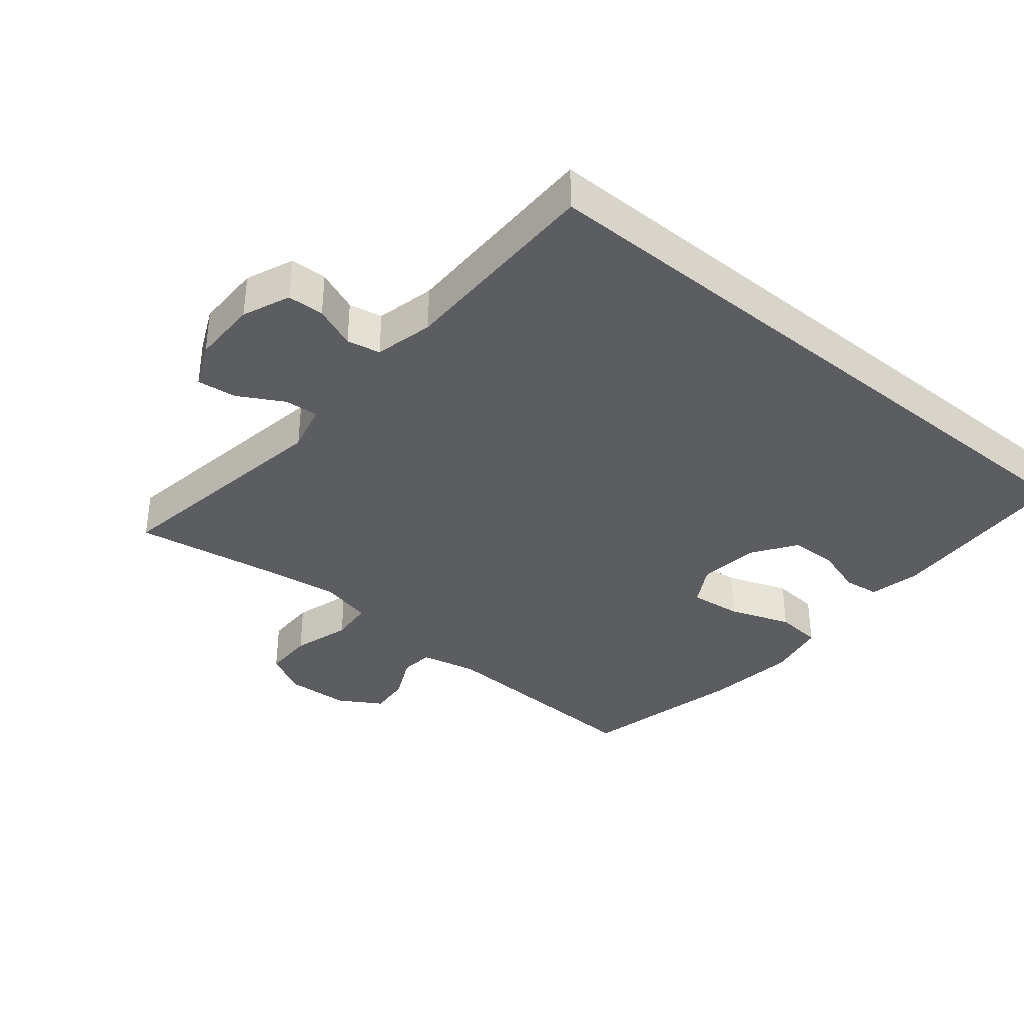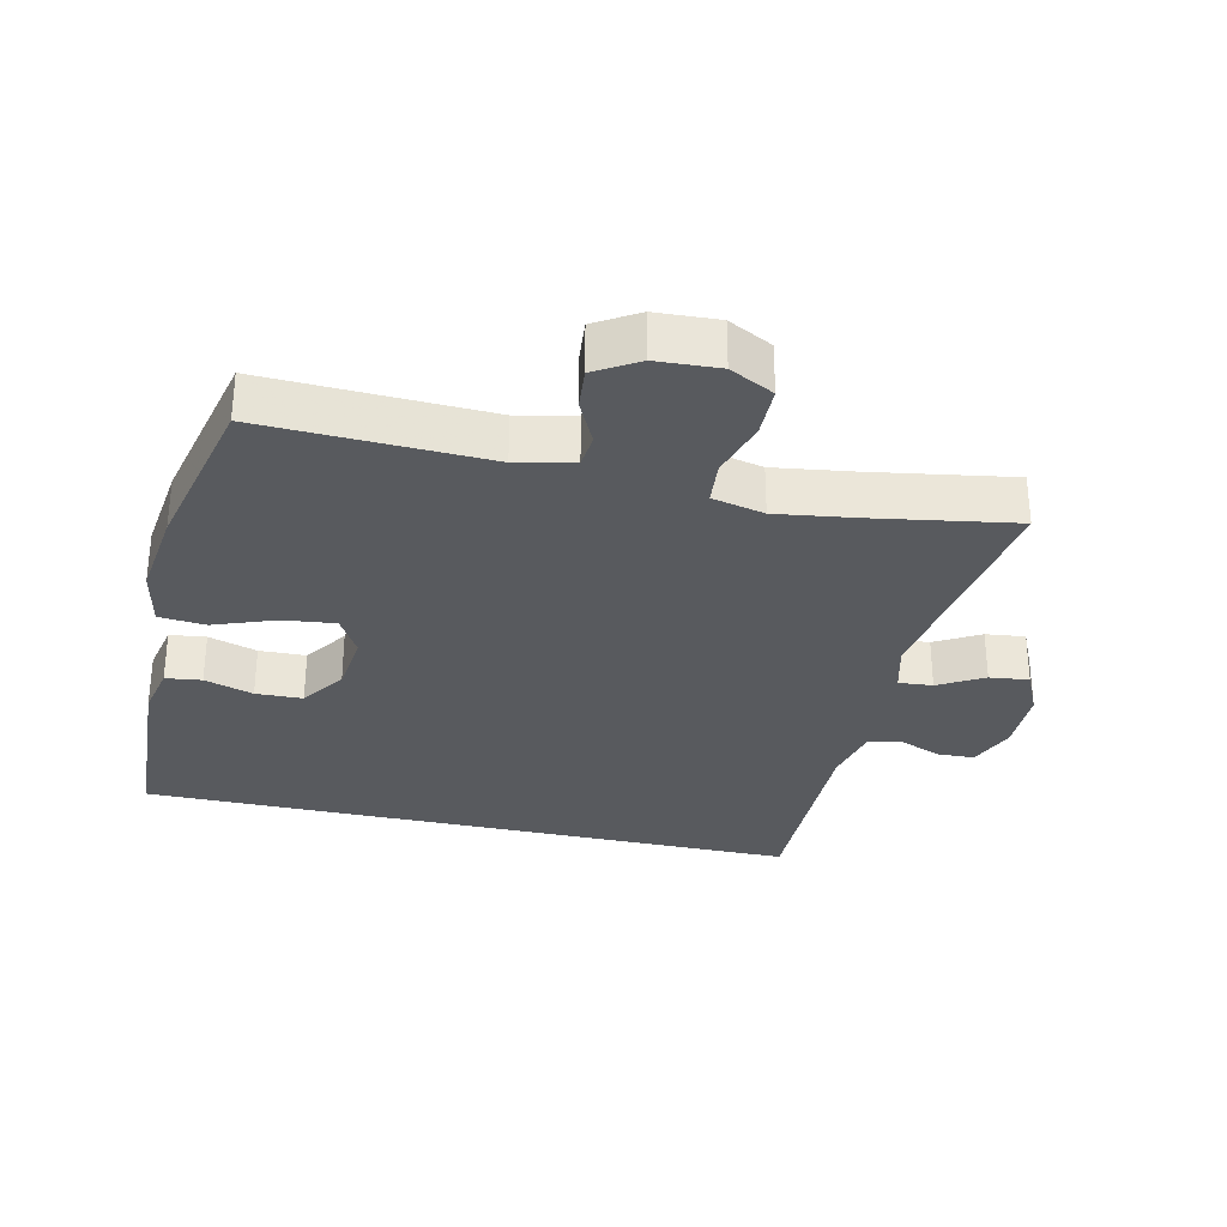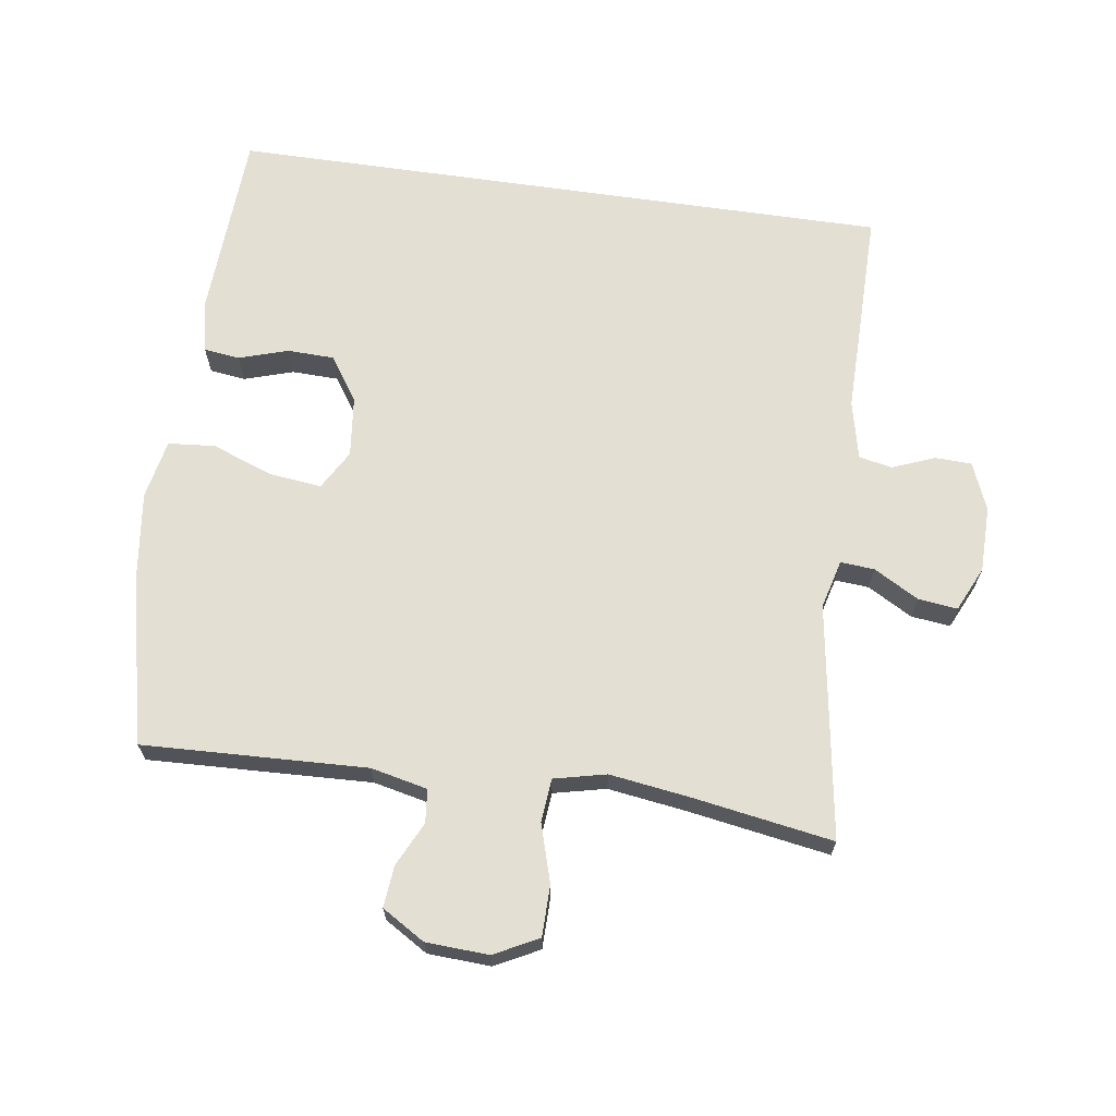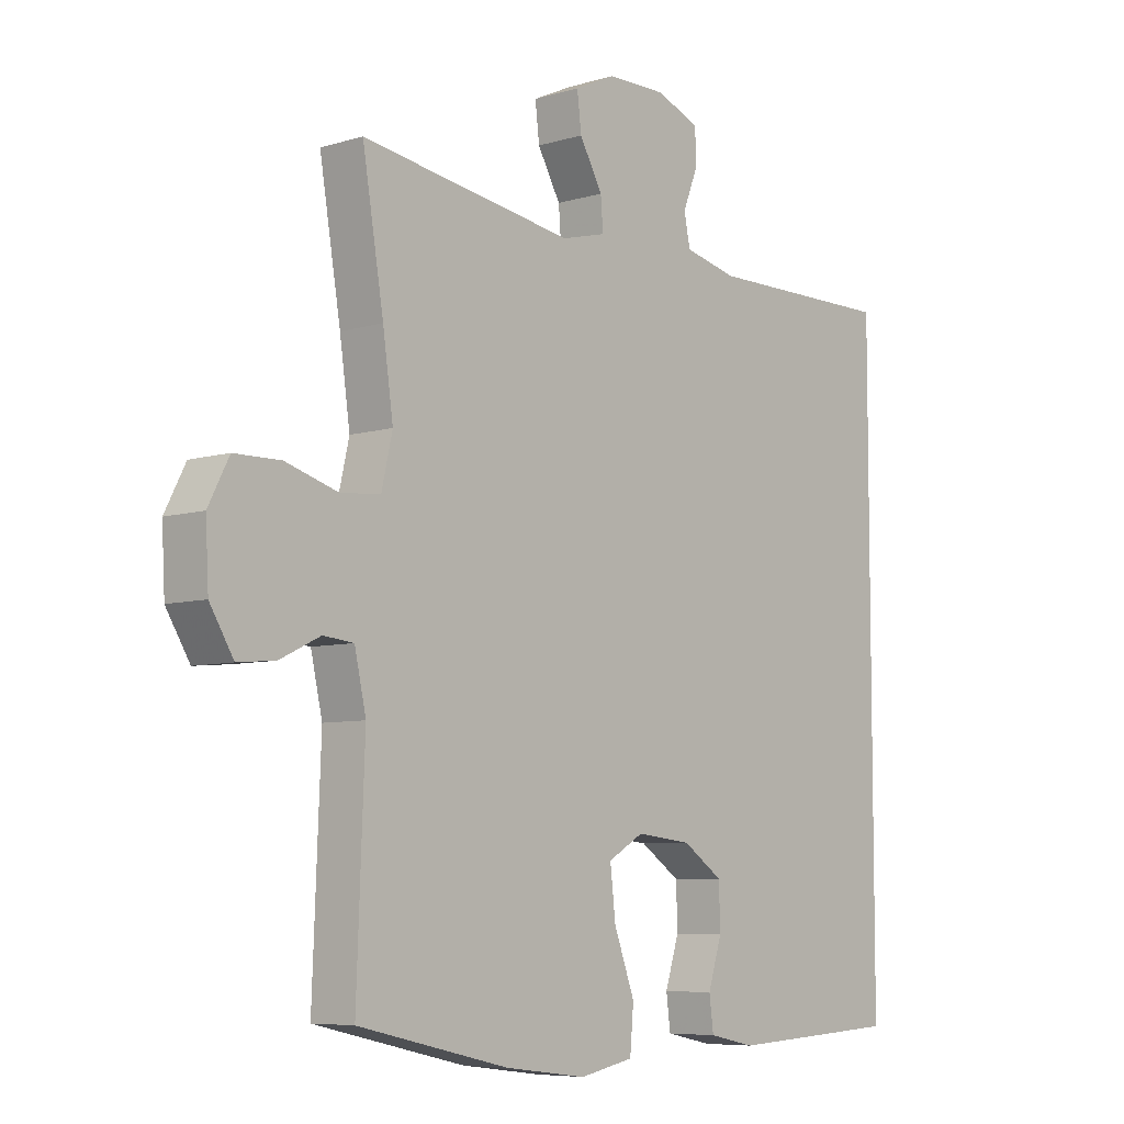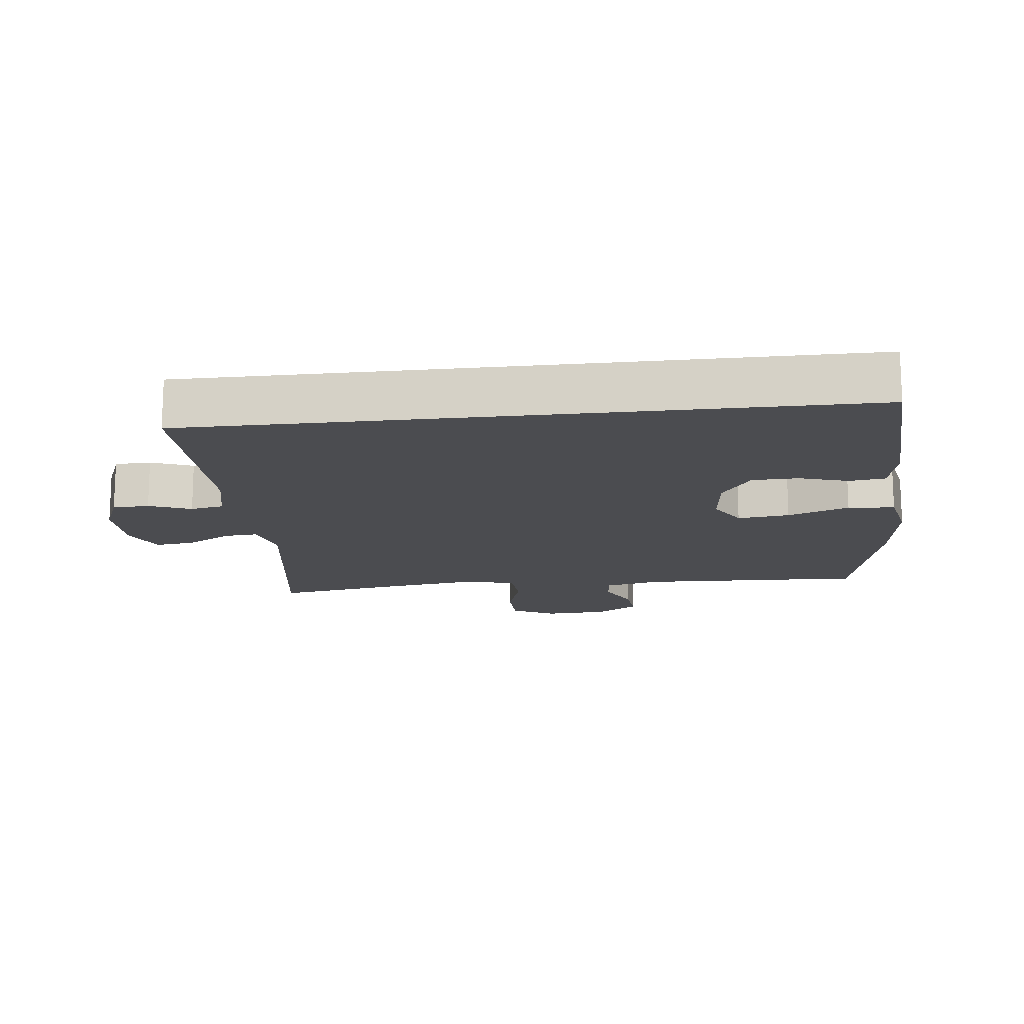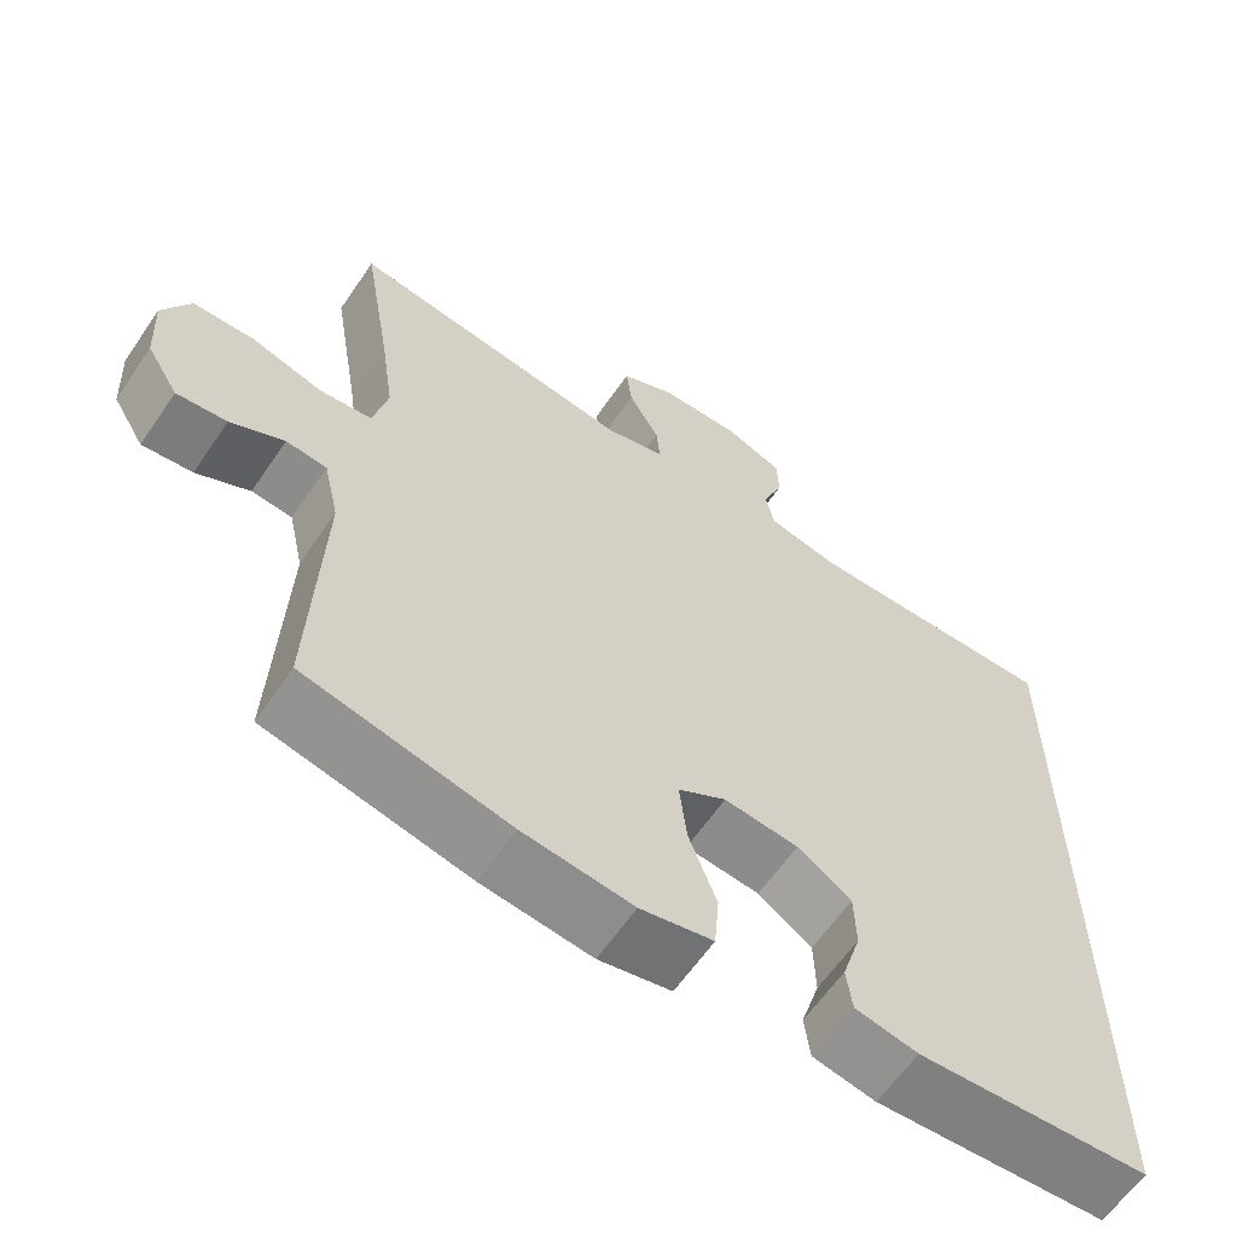
<metadata>
{"format":"obj","ext":"obj","renderer":"f3d","projection":"perspective","resolution":1024,"background":"white","views":[{"elev":-36.4,"azim":50.2,"up":"+Y"},{"elev":-31.1,"azim":-102.8,"up":"+Y"},{"elev":67.1,"azim":-81.8,"up":"+Y"},{"elev":-7.0,"azim":-49.0,"up":"+Z"},{"elev":-15.2,"azim":96.6,"up":"+Y"},{"elev":-61.6,"azim":-34.2,"up":"+Z"}]}
</metadata>
<code>
v -0.5 0.07 0.5
v -0.149 0.07 0.446
v -0.076 0.07 0.465
v -0.08 0.07 0.516
v -0.118 0.07 0.583
v -0.125 0.07 0.642
v -0.058 0.07 0.673
v 0.041 0.07 0.674
v 0.112 0.07 0.645
v 0.114 0.07 0.59
v 0.089 0.07 0.527
v 0.099 0.07 0.477
v 0.187 0.07 0.457
v 0.5 0.07 0.459
v 0.5 0.07 -0.535
v 0.215 0.07 -0.55
v 0.138 0.07 -0.534
v 0.131 0.07 -0.48
v 0.154 0.07 -0.407
v 0.152 0.07 -0.337
v 0.086 0.07 -0.292
v -0.005 0.07 -0.282
v -0.064 0.07 -0.316
v -0.055 0.07 -0.394
v -0.021 0.07 -0.486
v -0.027 0.07 -0.556
v -0.116 0.07 -0.574
v -0.251 0.07 -0.557
v -0.5 0.07 -0.5
v -0.487 0.07 -0.165
v -0.506 0.07 -0.08
v -0.556 0.07 -0.075
v -0.622 0.07 -0.107
v -0.684 0.07 -0.113
v -0.723 0.07 -0.049
v -0.728 0.07 0.045
v -0.694 0.07 0.111
v -0.618 0.07 0.112
v -0.531 0.07 0.086
v -0.466 0.07 0.092
v -0.448 0.07 0.17
v -0.465 0.07 0.289
v -0.5 0 0.5
v -0.149 0 0.446
v -0.076 0 0.465
v -0.08 0 0.516
v -0.118 0 0.583
v -0.125 0 0.642
v -0.058 0 0.673
v 0.041 0 0.674
v 0.112 0 0.645
v 0.114 0 0.59
v 0.089 0 0.527
v 0.099 0 0.477
v 0.187 0 0.457
v 0.5 0 0.459
v 0.5 0 -0.535
v 0.215 0 -0.55
v 0.138 0 -0.534
v 0.131 0 -0.48
v 0.154 0 -0.407
v 0.152 0 -0.337
v 0.086 0 -0.292
v -0.005 0 -0.282
v -0.064 0 -0.316
v -0.055 0 -0.394
v -0.021 0 -0.486
v -0.027 0 -0.556
v -0.116 0 -0.574
v -0.251 0 -0.557
v -0.5 0 -0.5
v -0.487 0 -0.165
v -0.506 0 -0.08
v -0.556 0 -0.075
v -0.622 0 -0.107
v -0.684 0 -0.113
v -0.723 0 -0.049
v -0.728 0 0.045
v -0.694 0 0.111
v -0.618 0 0.112
v -0.531 0 0.086
v -0.466 0 0.092
v -0.448 0 0.17
v -0.465 0 0.289
f 37 38 39
f 36 37 39
f 35 36 39
f 34 35 39
f 33 34 39
f 32 33 39
f 31 32 39 40
f 30 31 40
f 30 40 41
f 29 30 41
f 28 29 41
f 27 28 41
f 26 27 41
f 25 26 41
f 24 25 41
f 17 18 19
f 16 17 19
f 15 16 19
f 14 15 19
f 13 14 19 20
f 12 13 20 21
f 9 10 11
f 8 9 11
f 7 8 11
f 6 7 11
f 5 6 11
f 4 5 11
f 12 21 22
f 11 12 22
f 4 11 22
f 3 4 22
f 42 1 2
f 23 24 41 42
f 22 23 42
f 3 22 42
f 2 3 42
f 81 80 79
f 81 79 78
f 81 78 77
f 81 77 76
f 81 76 75
f 81 75 74
f 82 81 74 73
f 82 73 72
f 83 82 72
f 83 72 71
f 83 71 70
f 83 70 69
f 83 69 68
f 83 68 67
f 83 67 66
f 61 60 59
f 61 59 58
f 61 58 57
f 61 57 56
f 62 61 56 55
f 63 62 55 54
f 53 52 51
f 53 51 50
f 53 50 49
f 53 49 48
f 53 48 47
f 53 47 46
f 64 63 54
f 64 54 53
f 64 53 46
f 64 46 45
f 44 43 84
f 84 83 66 65
f 84 65 64
f 84 64 45
f 84 45 44
f 1 43 44 2
f 2 44 45 3
f 3 45 46 4
f 4 46 47 5
f 5 47 48 6
f 6 48 49 7
f 7 49 50 8
f 8 50 51 9
f 9 51 52 10
f 10 52 53 11
f 11 53 54 12
f 12 54 55 13
f 13 55 56 14
f 14 56 57 15
f 15 57 58 16
f 16 58 59 17
f 17 59 60 18
f 18 60 61 19
f 19 61 62 20
f 20 62 63 21
f 21 63 64 22
f 22 64 65 23
f 23 65 66 24
f 24 66 67 25
f 25 67 68 26
f 26 68 69 27
f 27 69 70 28
f 28 70 71 29
f 29 71 72 30
f 30 72 73 31
f 31 73 74 32
f 32 74 75 33
f 33 75 76 34
f 34 76 77 35
f 35 77 78 36
f 36 78 79 37
f 37 79 80 38
f 38 80 81 39
f 39 81 82 40
f 40 82 83 41
f 41 83 84 42
f 42 84 43 1

</code>
